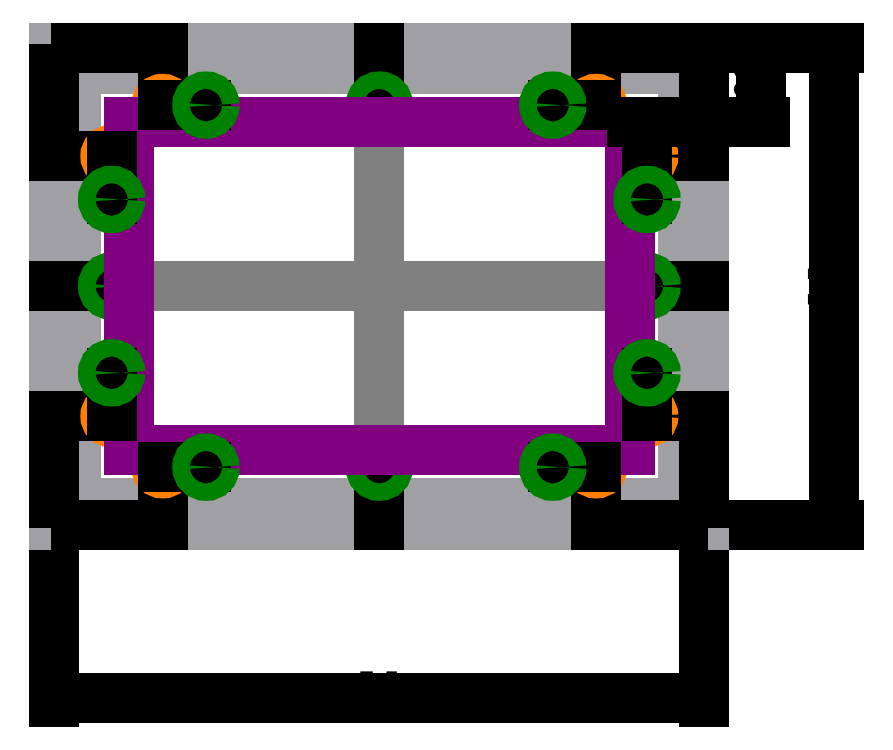
<metadata>
{"format":"dxf","ext":"dxf","renderer":"ezdxf+matplotlib","layout":"modelspace","background":"white","min_lineweight":24,"dpi":150}
</metadata>
<code>
0
SECTION
2
ENTITIES
0
LINE
8
boundary
10
-3.75
20
-2.75
11
3.75
21
-2.75
0
LINE
8
boundary
10
3.75
20
-2.75
11
3.75
21
2.75
0
LINE
8
boundary
10
3.75
20
2.75
11
-3.75
21
2.75
0
LINE
8
boundary
10
-3.75
20
2.75
11
-3.75
21
-2.75
0
DIMENSION
8
dimension
2
*D1
10
5.25
20
-2.75
30
0
11
5.1
21
0
31
0
70
32
71
5
3
Standard
53
0
210
0
220
0
230
1
13
3.75
23
2.75
33
0
14
3.75
24
-2.75
34
0
50
90
0
DIMENSION
8
dimension
2
*D2
10
3.75
20
-4.75
30
0
11
0
21
-4.6
31
0
70
32
71
5
3
Standard
53
0
210
0
220
0
230
1
13
-3.75
23
-2.75
33
0
14
3.75
24
-2.75
34
0
0
LINE
8
midlines
10
0
20
2.75
11
0
21
-2.75
0
LINE
8
midlines
10
-3.75
20
0
11
3.75
21
0
0
LINE
8
sides
10
-3.75
20
-2.75
11
-3.5
21
-2.75
0
LINE
8
sides
10
-3.75
20
2.75
11
-3.5
21
2.75
0
LINE
8
sides
10
3.75
20
2.75
11
3.5
21
2.75
0
LINE
8
sides
10
3.75
20
-2.75
11
3.5
21
-2.75
0
LINE
8
sides
10
-3.5
20
-2.75
11
-3.5
21
-2.5
0
LINE
8
sides
10
-3.5
20
2.75
11
-3.5
21
2.5
0
LINE
8
sides
10
3.5
20
-2.75
11
3.5
21
-2.5
0
LINE
8
sides
10
3.5
20
2.75
11
3.5
21
2.5
0
LINE
8
sides
10
-3.5
20
2.5
11
3.5
21
2.5
0
LINE
8
sides
10
-3.5
20
2.75
11
3.5
21
2.75
0
LINE
8
sides
10
-3.5
20
-2.75
11
3.5
21
-2.75
0
LINE
8
sides
10
-3.5
20
-2.5
11
3.5
21
-2.5
0
LINE
8
sides
10
-3.75
20
2.75
11
-3.75
21
-2.75
0
LINE
8
sides
10
-3.5
20
-2.75
11
-3.5
21
2.75
0
LINE
8
sides
10
3.5
20
-2.75
11
3.5
21
2.75
0
LINE
8
sides
10
3.75
20
2.75
11
3.75
21
-2.75
0
LINE
8
scratch
10
-3.5
20
-2.75
11
-2.5
21
-2.75
0
LINE
8
scratch
10
-3.5
20
2.75
11
-2.5
21
2.75
0
LINE
8
scratch
10
3.5
20
2.75
11
2.5
21
2.75
0
LINE
8
scratch
10
3.5
20
-2.75
11
2.5
21
-2.75
0
LINE
8
scratch
10
-2.5
20
-2.75
11
-2.5
21
-2.088
0
LINE
8
scratch
10
2.5
20
-2.75
11
2.5
21
-2.088
0
LINE
8
scratch
10
-2.5
20
2.75
11
-2.5
21
2.088
0
LINE
8
scratch
10
2.5
20
2.75
11
2.5
21
2.088
0
LINE
8
scratch
10
-3.75
20
2.5
11
-3.75
21
1.5
0
LINE
8
scratch
10
3.75
20
2.5
11
3.75
21
1.5
0
LINE
8
scratch
10
-3.75
20
-2.5
11
-3.75
21
-1.5
0
LINE
8
scratch
10
3.75
20
-2.5
11
3.75
21
-1.5
0
LINE
8
scratch
10
-3.75
20
1.5
11
-3.088
21
1.5
0
LINE
8
scratch
10
-3.75
20
-1.5
11
-3.088
21
-1.5
0
LINE
8
scratch
10
3.75
20
1.5
11
3.088
21
1.5
0
LINE
8
scratch
10
3.75
20
-1.5
11
3.088
21
-1.5
0
LINE
8
scratch
10
0
20
2.75
11
-4.054e-17
21
2.088
0
LINE
8
scratch
10
0
20
-2.75
11
4.054e-17
21
-2.088
0
LINE
8
scratch
10
3.75
20
0
11
3.088
21
0
0
LINE
8
scratch
10
-3.75
20
0
11
-3.088
21
0
0
CIRCLE
8
6-32_through_hole
10
-2.5
20
2.088
40
0.072
0
CIRCLE
8
6-32_through_hole
10
-3.088
20
1.5
40
0.072
0
CIRCLE
8
6-32_through_hole
10
-3.088
20
-1.5
40
0.072
0
CIRCLE
8
6-32_through_hole
10
-2.5
20
-2.088
40
0.072
0
CIRCLE
8
6-32_through_hole
10
2.5
20
-2.088
40
0.072
0
CIRCLE
8
6-32_through_hole
10
3.088
20
-1.5
40
0.072
0
CIRCLE
8
6-32_through_hole
10
3.088
20
1.5
40
0.072
0
CIRCLE
8
6-32_through_hole
10
2.5
20
2.088
40
0.072
0
CIRCLE
8
6-32_insert_hole
10
-4.054e-17
20
2.088
40
0.1
0
CIRCLE
8
6-32_insert_hole
10
-3.088
20
0
40
0.1
0
CIRCLE
8
6-32_insert_hole
10
4.054e-17
20
-2.088
40
0.1
0
CIRCLE
8
6-32_insert_hole
10
3.088
20
0
40
0.1
0
LINE
8
scratch
10
-3.088
20
1.5
11
-2.888
21
1.5
0
LINE
8
scratch
10
-3.088
20
-1.5
11
-2.888
21
-1.5
0
LINE
8
scratch
10
3.088
20
1.5
11
2.888
21
1.5
0
LINE
8
scratch
10
3.088
20
-1.5
11
2.888
21
-1.5
0
LINE
8
scratch
10
-2.5
20
2.088
11
-2.5
21
1.888
0
LINE
8
scratch
10
2.5
20
2.088
11
2.5
21
1.888
0
LINE
8
scratch
10
-2.5
20
-2.088
11
-2.5
21
-1.888
0
LINE
8
scratch
10
2.5
20
-2.088
11
2.5
21
-1.888
0
LINE
8
screen_pocket
10
-2.888
20
1.888
11
2.888
21
1.888
0
LINE
8
screen_pocket
10
2.888
20
1.888
11
2.888
21
-1.888
0
LINE
8
screen_pocket
10
2.888
20
-1.888
11
-2.888
21
-1.888
0
LINE
8
screen_pocket
10
-2.888
20
-1.888
11
-2.888
21
1.888
0
LINE
8
scratch
10
-2.5
20
2.088
11
-2
21
2.088
0
LINE
8
scratch
10
-2.5
20
-2.088
11
-2
21
-2.088
0
LINE
8
scratch
10
2.5
20
2.088
11
2
21
2.088
0
LINE
8
scratch
10
2.5
20
-2.088
11
2
21
-2.088
0
LINE
8
scratch
10
-3.088
20
-1.5
11
-3.088
21
-1
0
LINE
8
scratch
10
3.088
20
-1.5
11
3.088
21
-1
0
LINE
8
scratch
10
-3.088
20
1.5
11
-3.088
21
1
0
LINE
8
scratch
10
3.088
20
1.5
11
3.088
21
1
0
CIRCLE
8
6-32_insert_hole
10
-3.088
20
1
40
0.1
0
CIRCLE
8
6-32_insert_hole
10
-2
20
2.088
40
0.1
0
CIRCLE
8
6-32_insert_hole
10
-3.088
20
-1
40
0.1
0
CIRCLE
8
6-32_insert_hole
10
-2
20
-2.088
40
0.1
0
CIRCLE
8
6-32_insert_hole
10
2
20
-2.088
40
0.1
0
CIRCLE
8
6-32_insert_hole
10
3.088
20
-1
40
0.1
0
CIRCLE
8
6-32_insert_hole
10
3.088
20
1
40
0.1
0
CIRCLE
8
6-32_insert_hole
10
2
20
2.088
40
0.1
0
DIMENSION
8
dimension
2
*D3
10
4.4
20
2.75
30
0
11
4.25
21
2.319
31
0
70
32
71
5
3
Standard
53
0
210
0
220
0
230
1
13
2.888
23
1.888
33
0
14
3.75
24
2.75
34
0
50
90
0
ENDSEC
0
EOF

</code>
